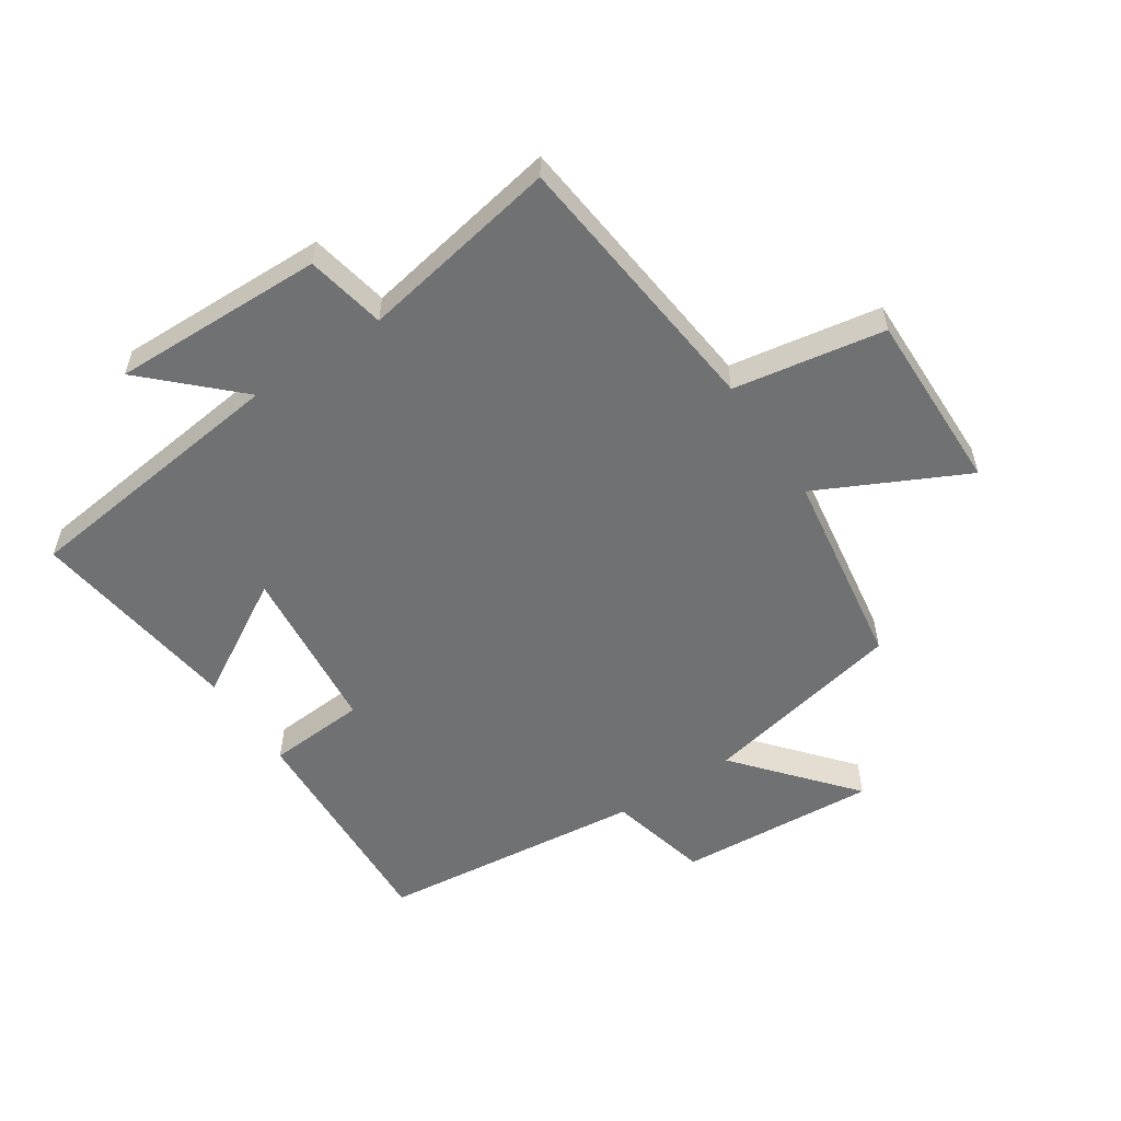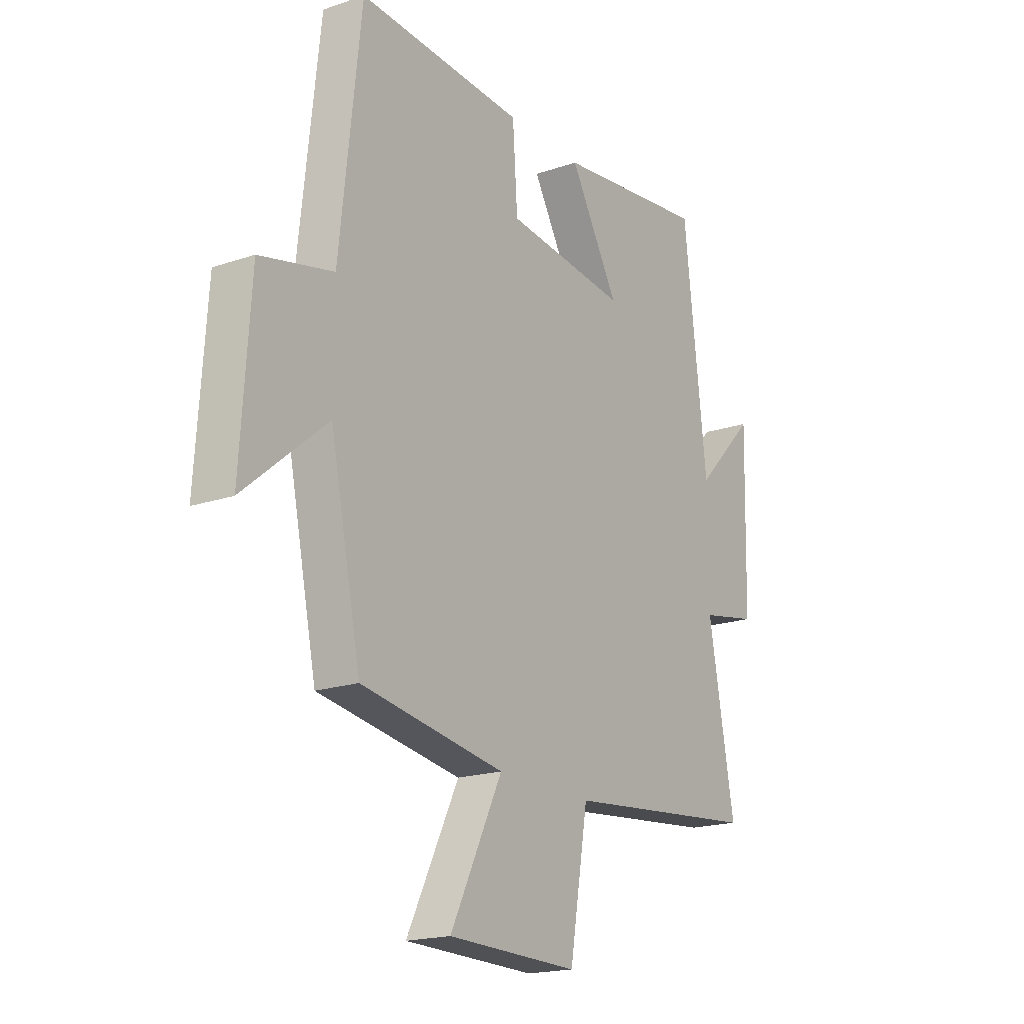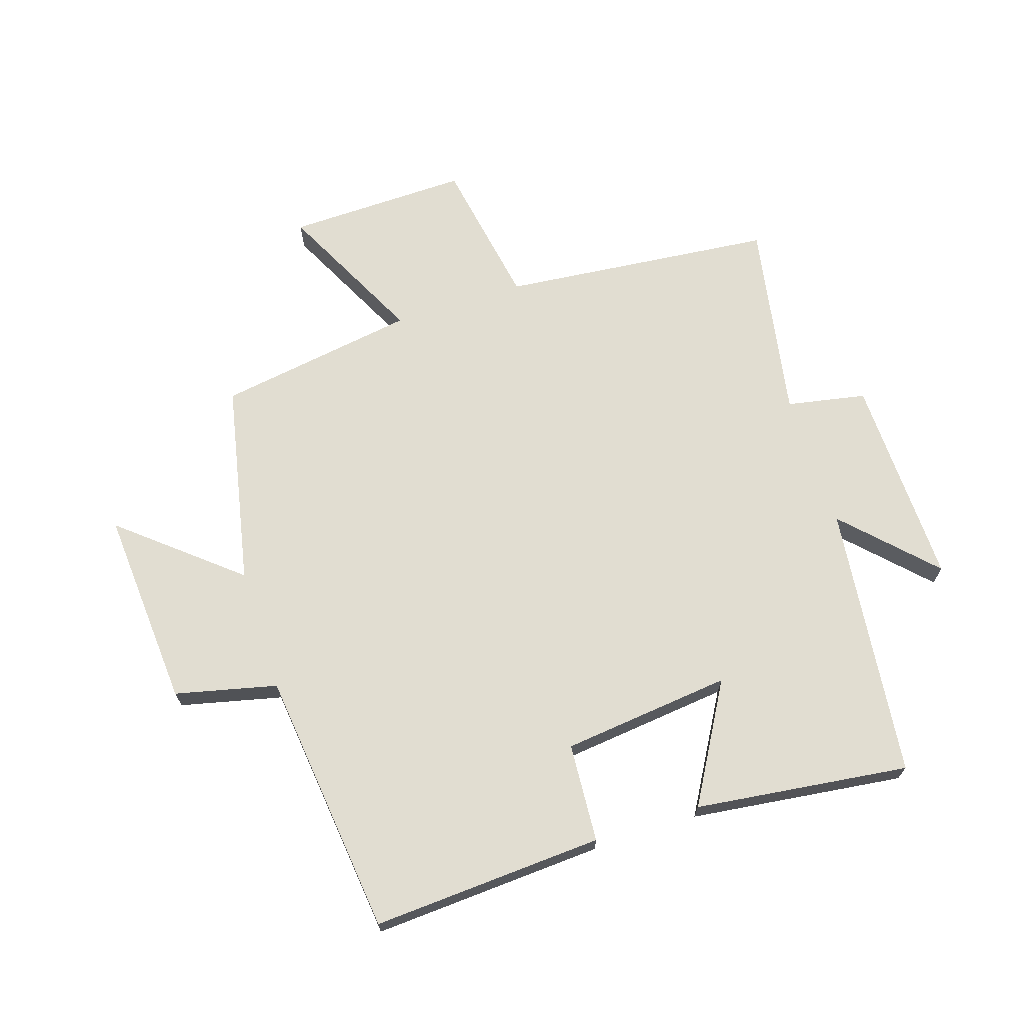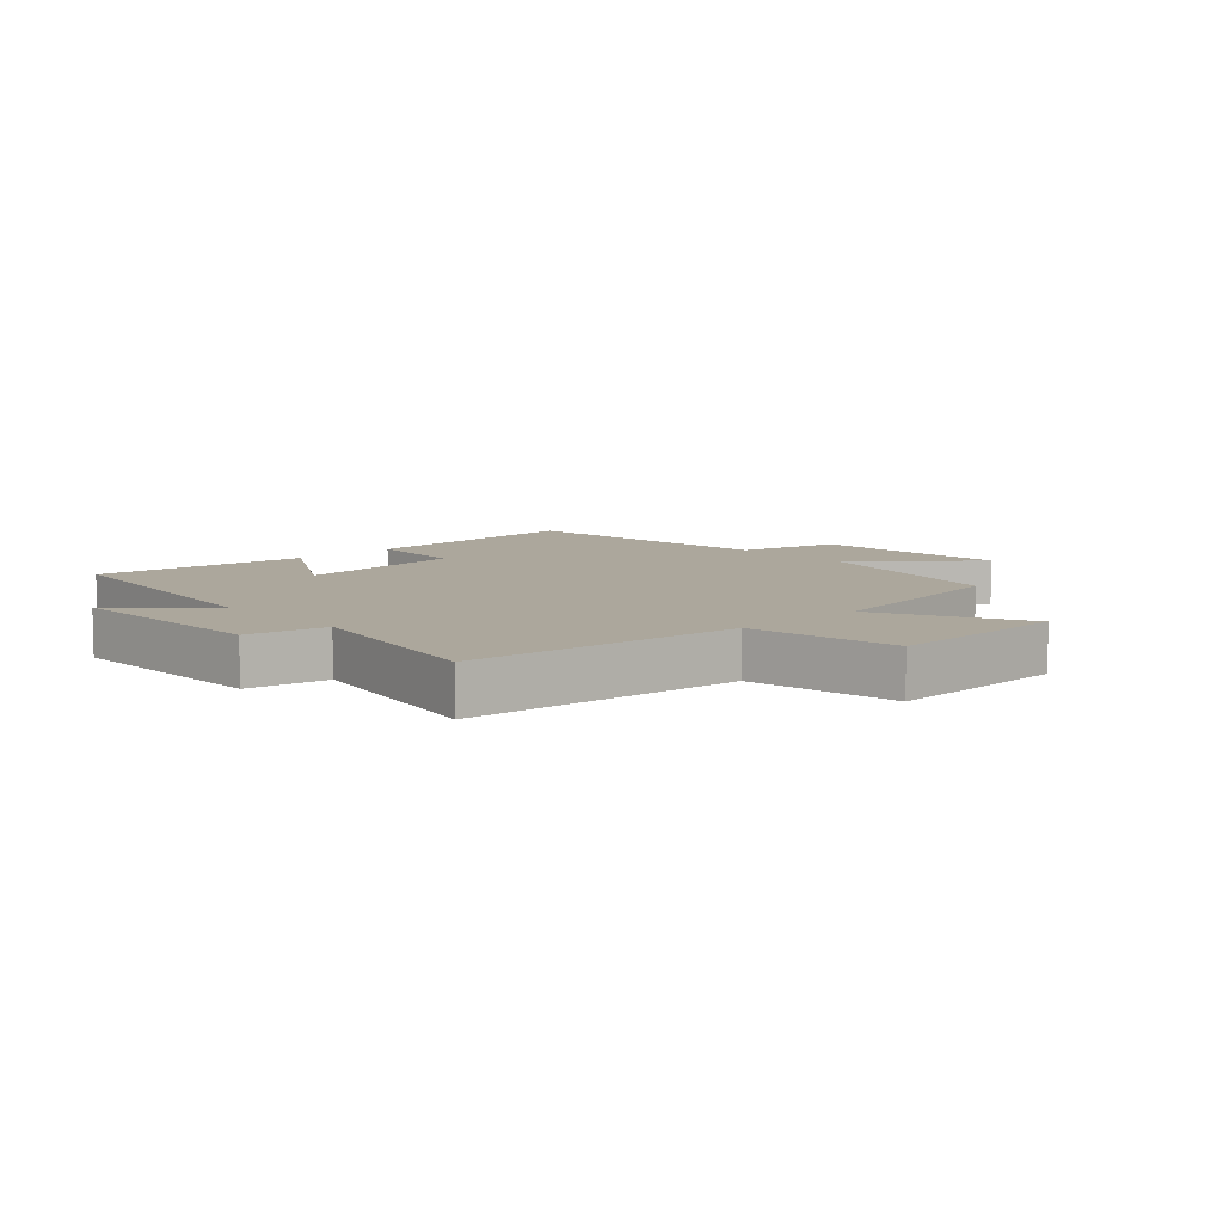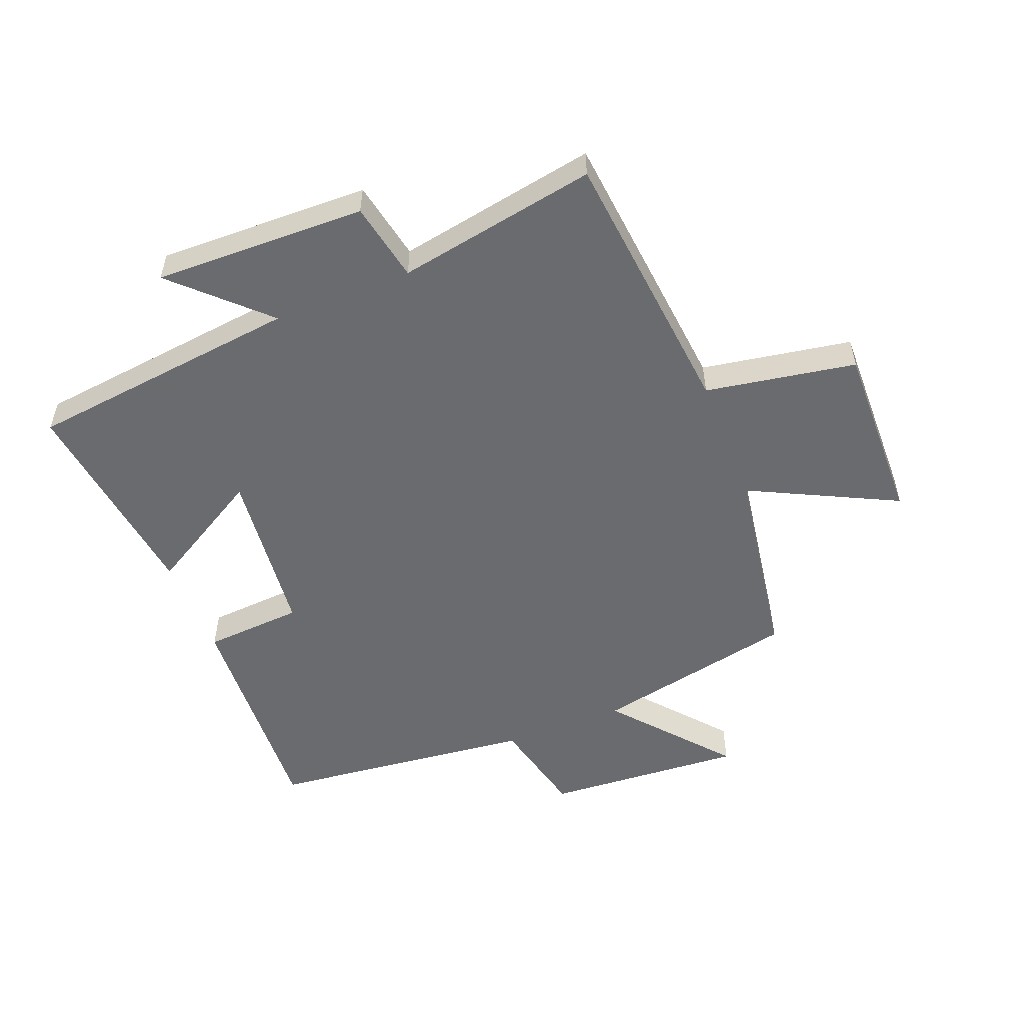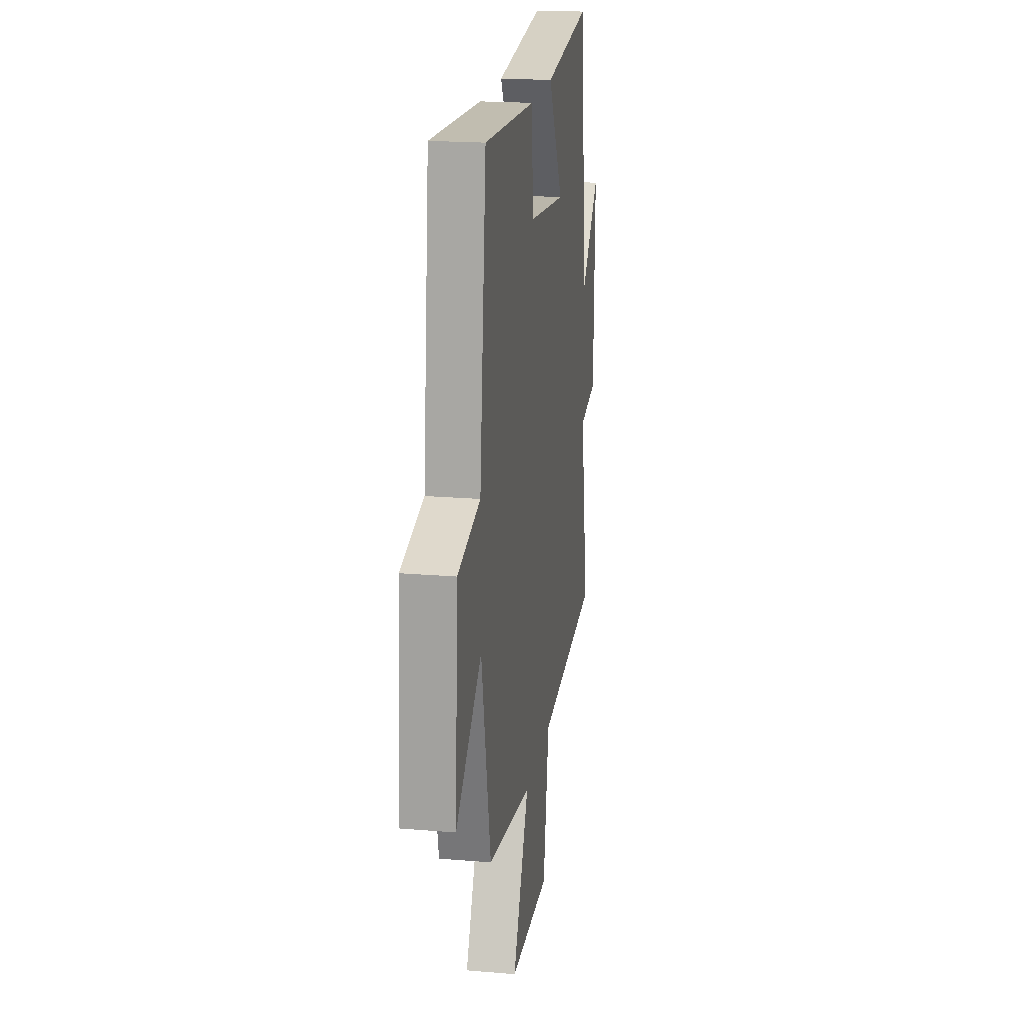
<metadata>
{"format":"obj","ext":"obj","renderer":"f3d","projection":"perspective","resolution":1024,"background":"white","views":[{"elev":-55.1,"azim":123.7,"up":"+Y"},{"elev":-18.8,"azim":-57.0,"up":"+Z"},{"elev":68.7,"azim":-18.0,"up":"+Y"},{"elev":8.3,"azim":137.2,"up":"+Y"},{"elev":-53.3,"azim":111.6,"up":"+Y"},{"elev":19.8,"azim":-81.1,"up":"+Z"}]}
</metadata>
<code>
v 0.448 0.07 0.544
v 0.5 0.07 0.098
v 0.637 0.07 0.239
v 0.629 0.07 -0.105
v 0.5 0.07 -0.13
v 0.559 0.07 -0.455
v 0.114 0.07 -0.5
v 0.072 0.07 -0.744
v -0.224 0.07 -0.738
v -0.106 0.07 -0.5
v -0.431 0.07 -0.449
v -0.5 0.07 -0.118
v -0.687 0.07 -0.275
v -0.665 0.07 0.049
v -0.5 0.07 0.088
v -0.452 0.07 0.521
v -0.076 0.07 0.5
v -0.065 0.07 0.339
v 0.211 0.07 0.309
v 0.1 0.07 0.5
v 0.448 0 0.544
v 0.5 0 0.098
v 0.637 0 0.239
v 0.629 0 -0.105
v 0.5 0 -0.13
v 0.559 0 -0.455
v 0.114 0 -0.5
v 0.072 0 -0.744
v -0.224 0 -0.738
v -0.106 0 -0.5
v -0.431 0 -0.449
v -0.5 0 -0.118
v -0.687 0 -0.275
v -0.665 0 0.049
v -0.5 0 0.088
v -0.452 0 0.521
v -0.076 0 0.5
v -0.065 0 0.339
v 0.211 0 0.309
v 0.1 0 0.5
f 19 20 1 2
f 18 19 2
f 15 16 17 18
f 15 18 2
f 12 13 14 15
f 12 15 2
f 11 12 2
f 10 11 2
f 7 8 9 10
f 5 6 7 10
f 5 10 2
f 2 3 4 5
f 22 21 40 39
f 22 39 38
f 38 37 36 35
f 22 38 35
f 35 34 33 32
f 22 35 32
f 22 32 31
f 22 31 30
f 30 29 28 27
f 30 27 26 25
f 22 30 25
f 25 24 23 22
f 1 21 22 2
f 2 22 23 3
f 3 23 24 4
f 4 24 25 5
f 5 25 26 6
f 6 26 27 7
f 7 27 28 8
f 8 28 29 9
f 9 29 30 10
f 10 30 31 11
f 11 31 32 12
f 12 32 33 13
f 13 33 34 14
f 14 34 35 15
f 15 35 36 16
f 16 36 37 17
f 17 37 38 18
f 18 38 39 19
f 19 39 40 20
f 20 40 21 1

</code>
